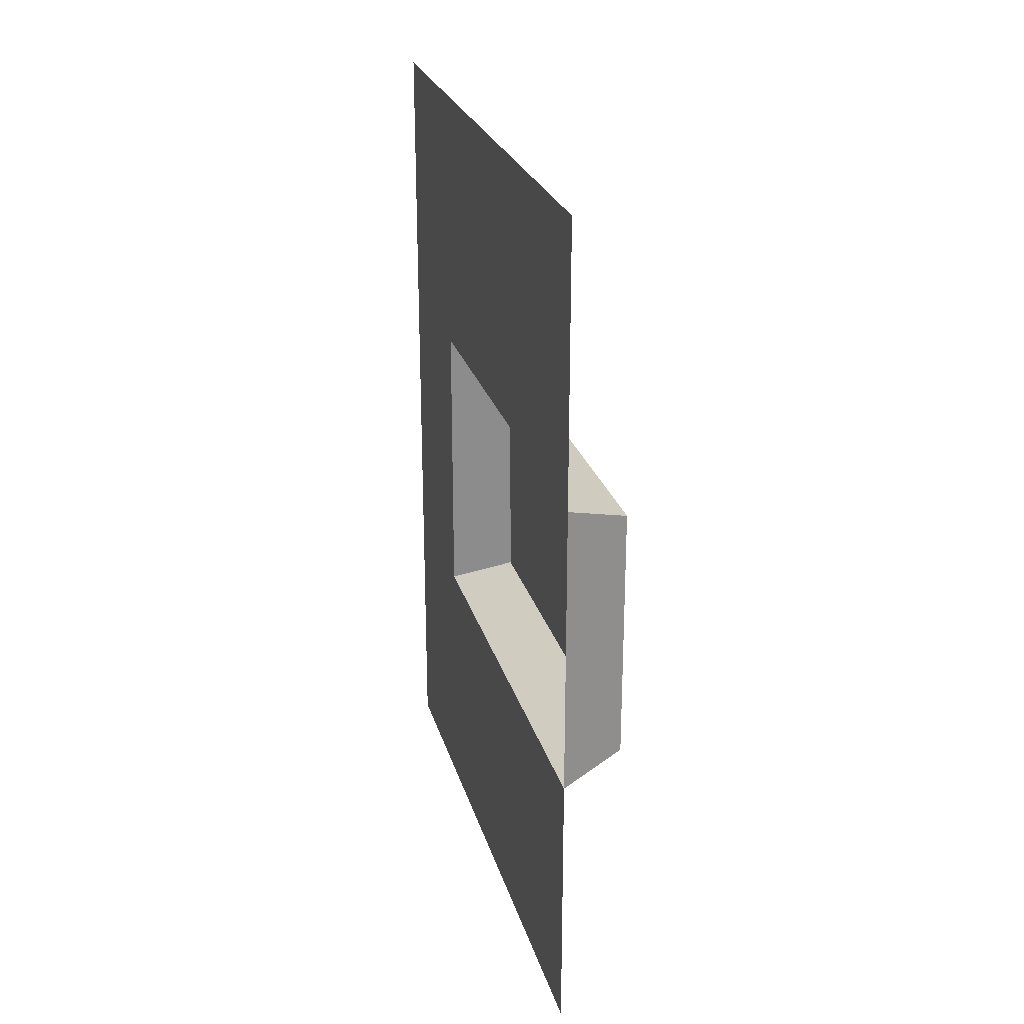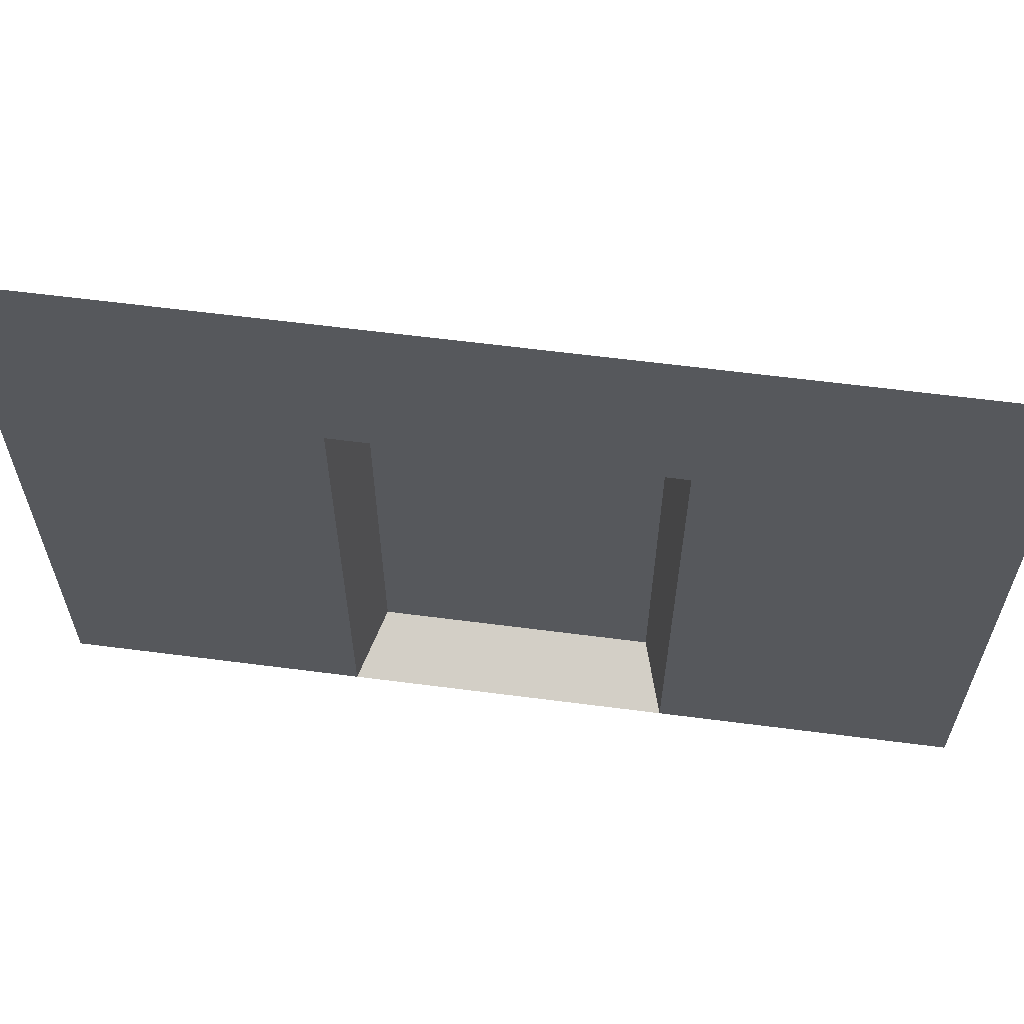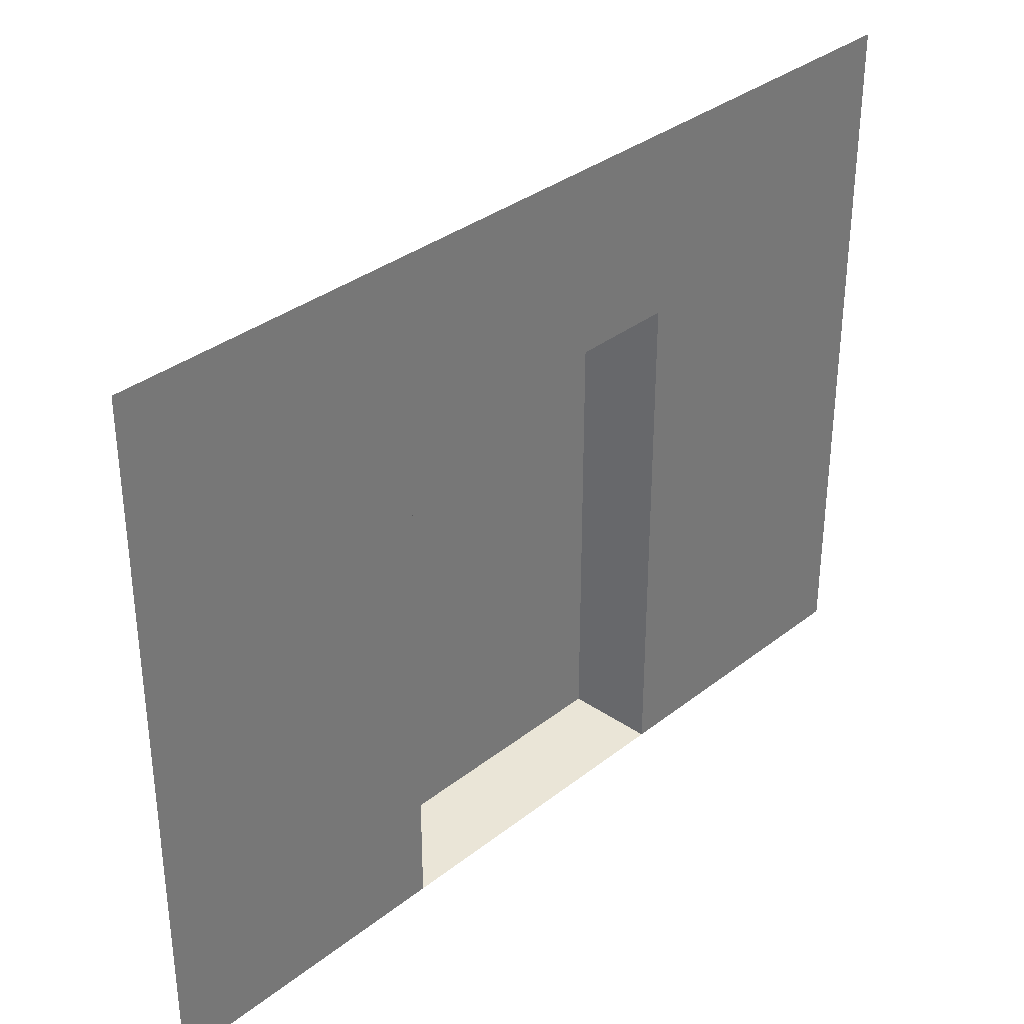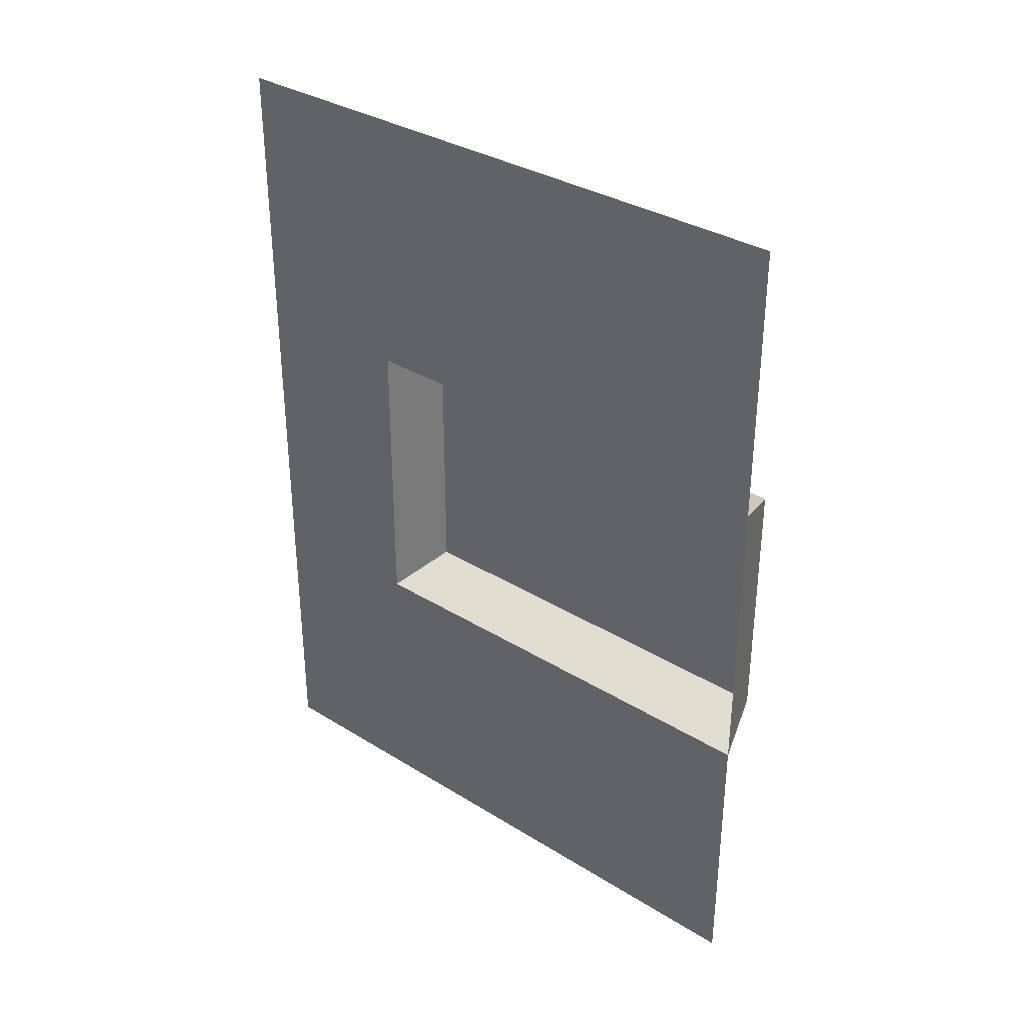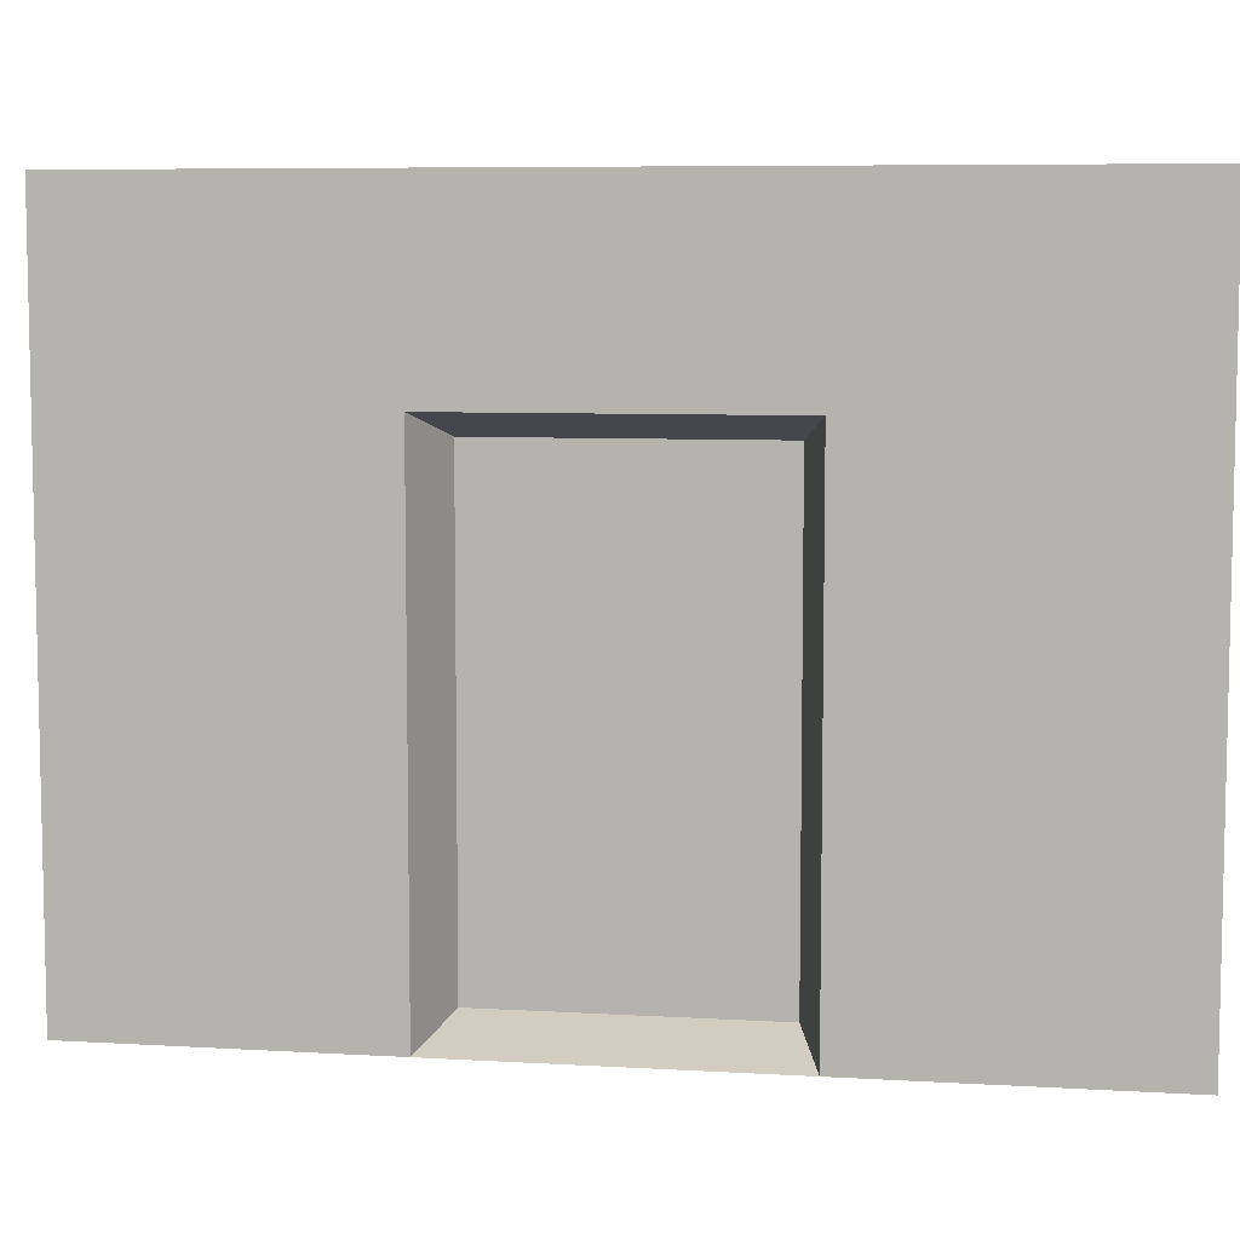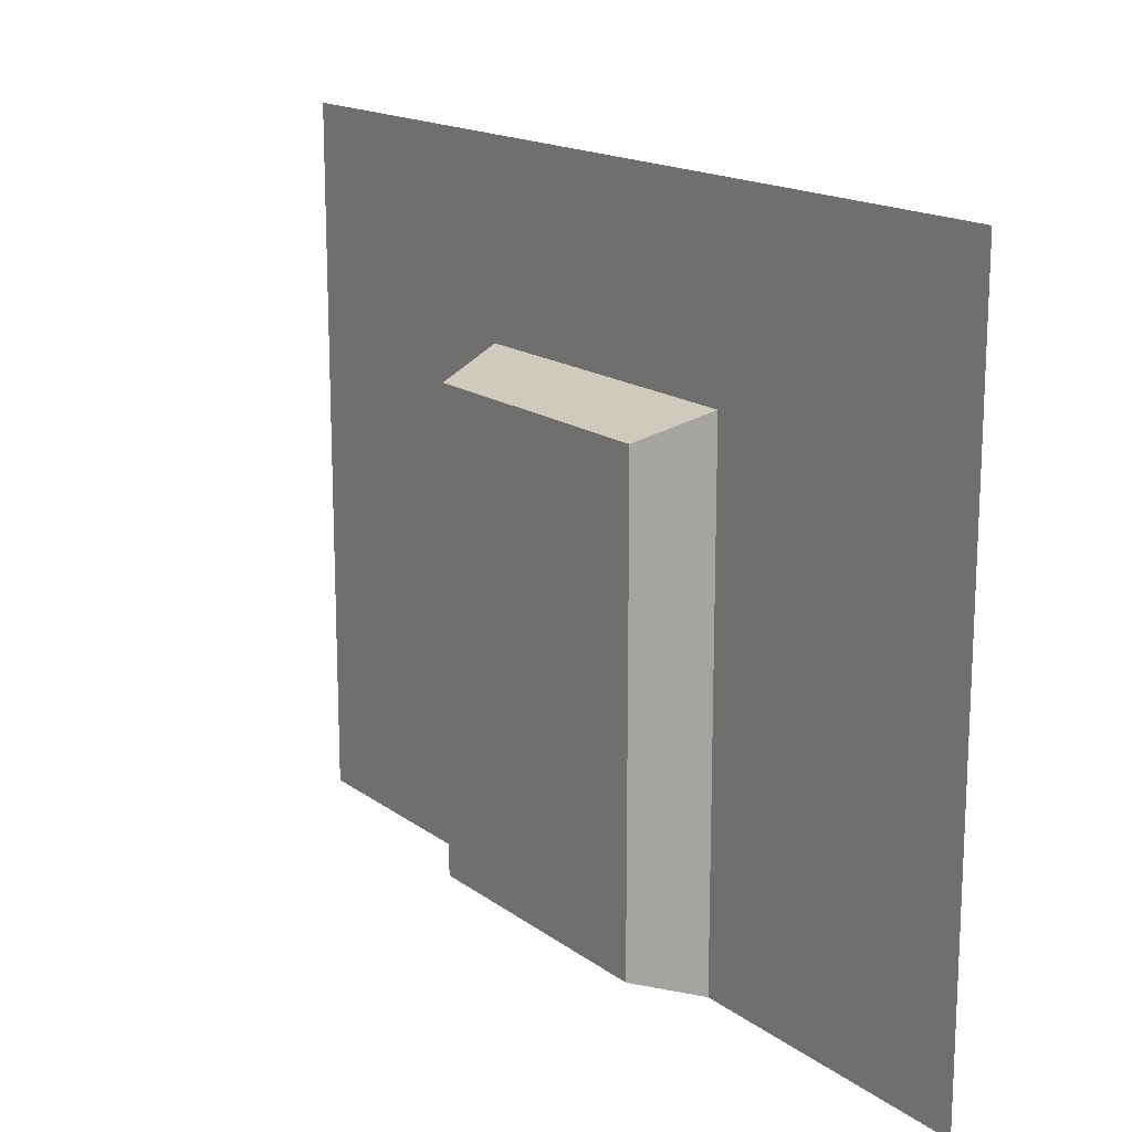
<metadata>
{"format":"obj","ext":"obj","renderer":"f3d","projection":"perspective","resolution":1024,"background":"white","views":[{"elev":25.2,"azim":-14.8,"up":"+Z"},{"elev":61.8,"azim":-82.5,"up":"+Y"},{"elev":34.2,"azim":-136.4,"up":"+Y"},{"elev":33.8,"azim":-49.9,"up":"+Z"},{"elev":7.2,"azim":-80.4,"up":"+Y"},{"elev":16.2,"azim":145.5,"up":"+Y"}]}
</metadata>
<code>
o SewerWallBlind1_00
v 0 0 2
v 0 3 2
v 0 2.2 0.7
v 0 2.2 0.7
v 0 0 0.7
v 0 0 2
v 0 3 -2
v 0 2.2 -0.7
v 0 2.2 0.7
v 0 2.2 0.7
v 0 3 2
v 0 3 -2
v 0.3 2.1 -0.6
v 0.3 0.1 -0.6
v 0.3 0.1 0.6
v 0.3 0.1 0.6
v 0.3 2.1 0.6
v 0.3 2.1 -0.6
v 0 2.2 -0.7
v 0 3 -2
v 0 0 -2
v 0 0 -2
v 0 0 -0.7
v 0 2.2 -0.7
v 0 2.2 0.7
v 0 2.2 -0.7
v 0.3 2.1 -0.6
v 0.3 2.1 -0.6
v 0.3 2.1 0.6
v 0 2.2 0.7
v 0 2.2 -0.7
v 0 0 -0.7
v 0.3 0.1 -0.6
v 0.3 0.1 -0.6
v 0.3 2.1 -0.6
v 0 2.2 -0.7
v 0 0 -0.7
v 0 0 0.7
v 0.3 0.1 0.6
v 0.3 0.1 0.6
v 0.3 0.1 -0.6
v 0 0 -0.7
v 0 0 0.7
v 0 2.2 0.7
v 0.3 2.1 0.6
v 0.3 2.1 0.6
v 0.3 0.1 0.6
v 0 0 0.7
f 1 2 3
f 4 5 6
f 7 8 9
f 10 11 12
f 19 20 21
f 22 23 24
f 25 26 27
f 28 29 30
f 31 32 33
f 34 35 36
f 37 38 39
f 40 41 42
f 43 44 45
f 46 47 48
f 13 14 15
f 16 17 18

</code>
